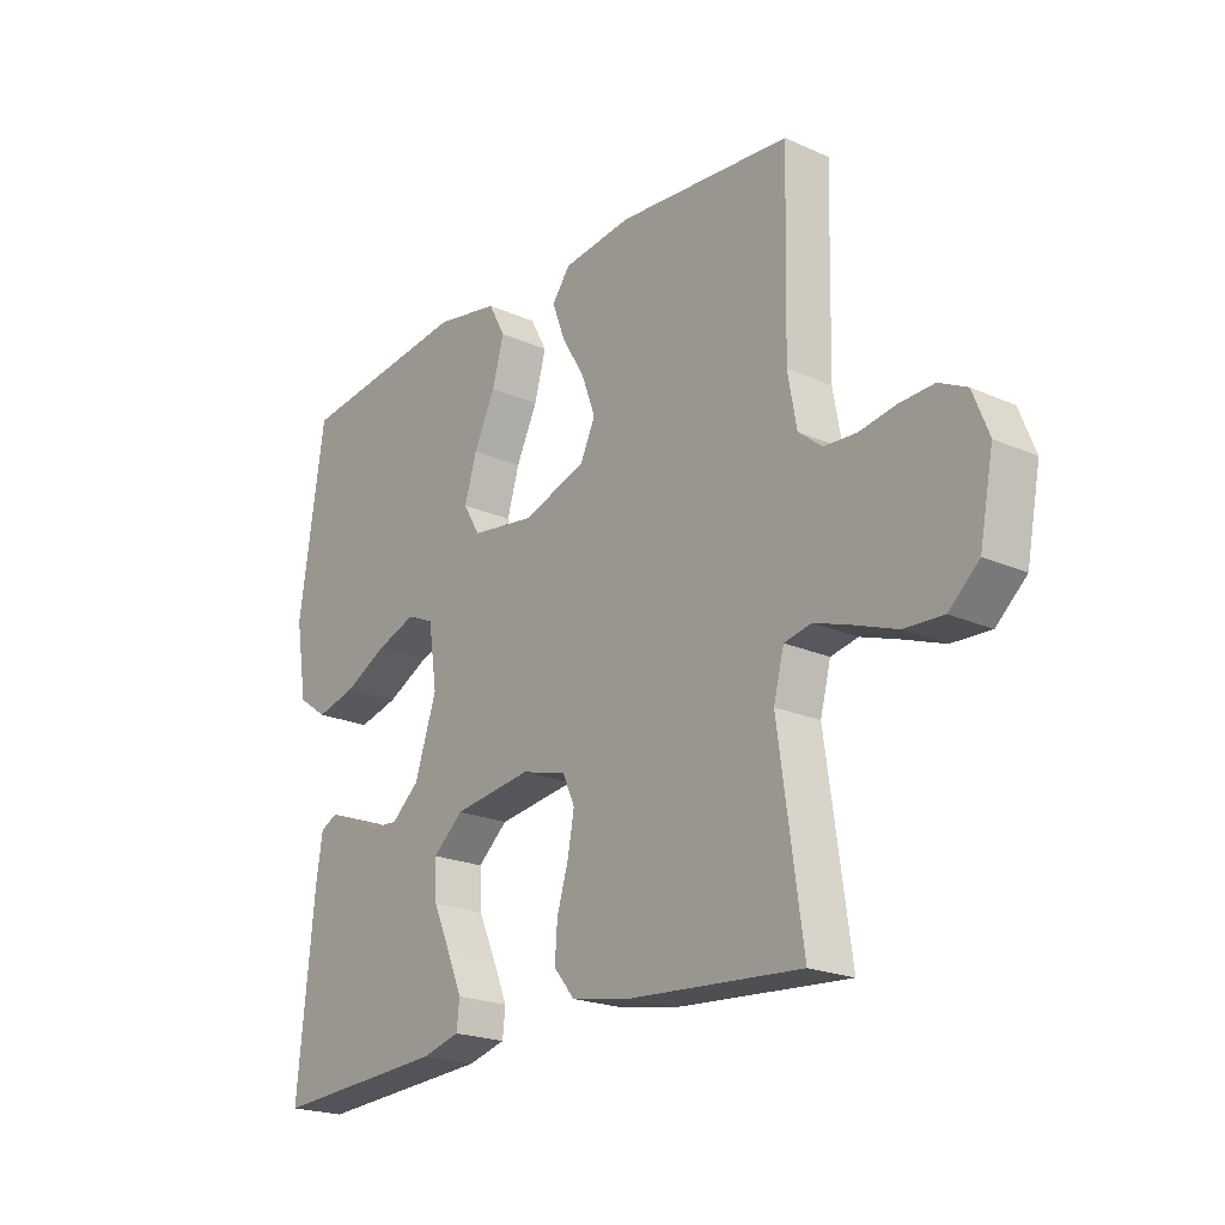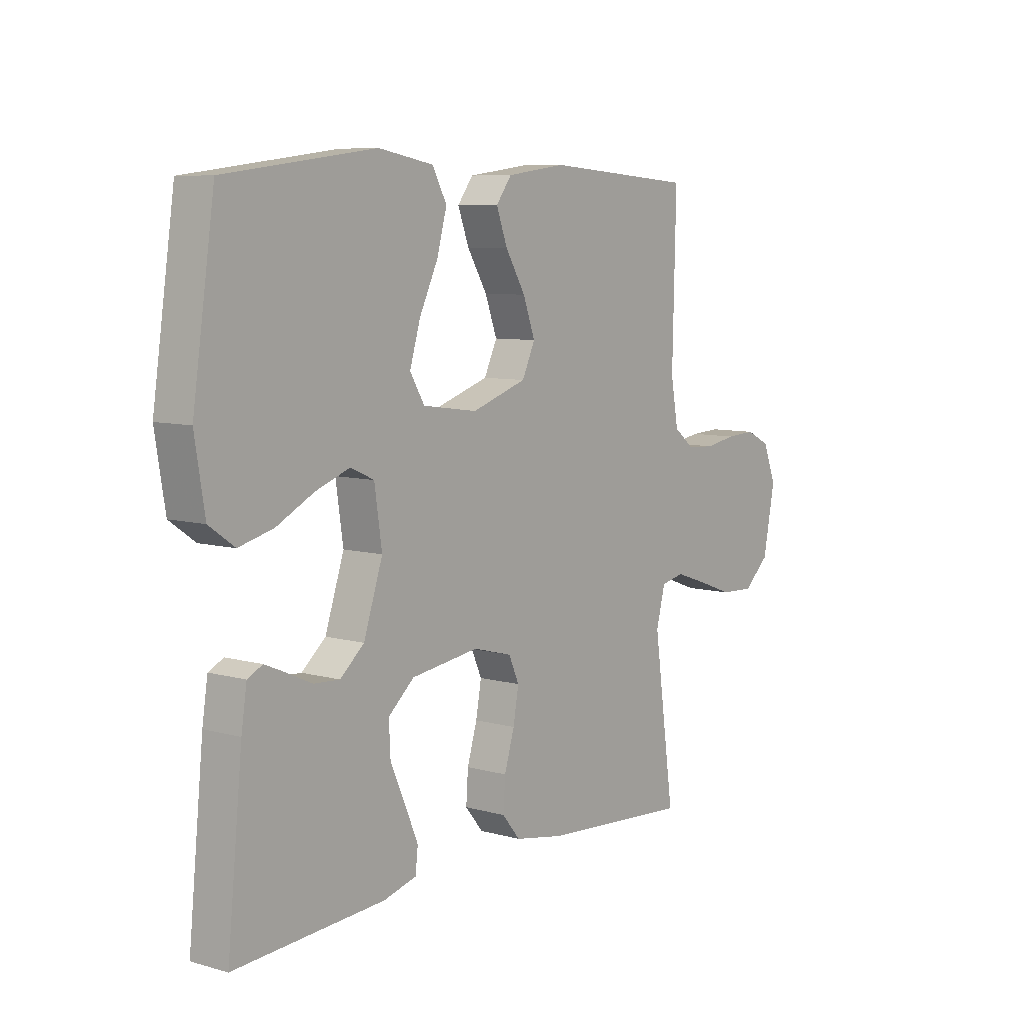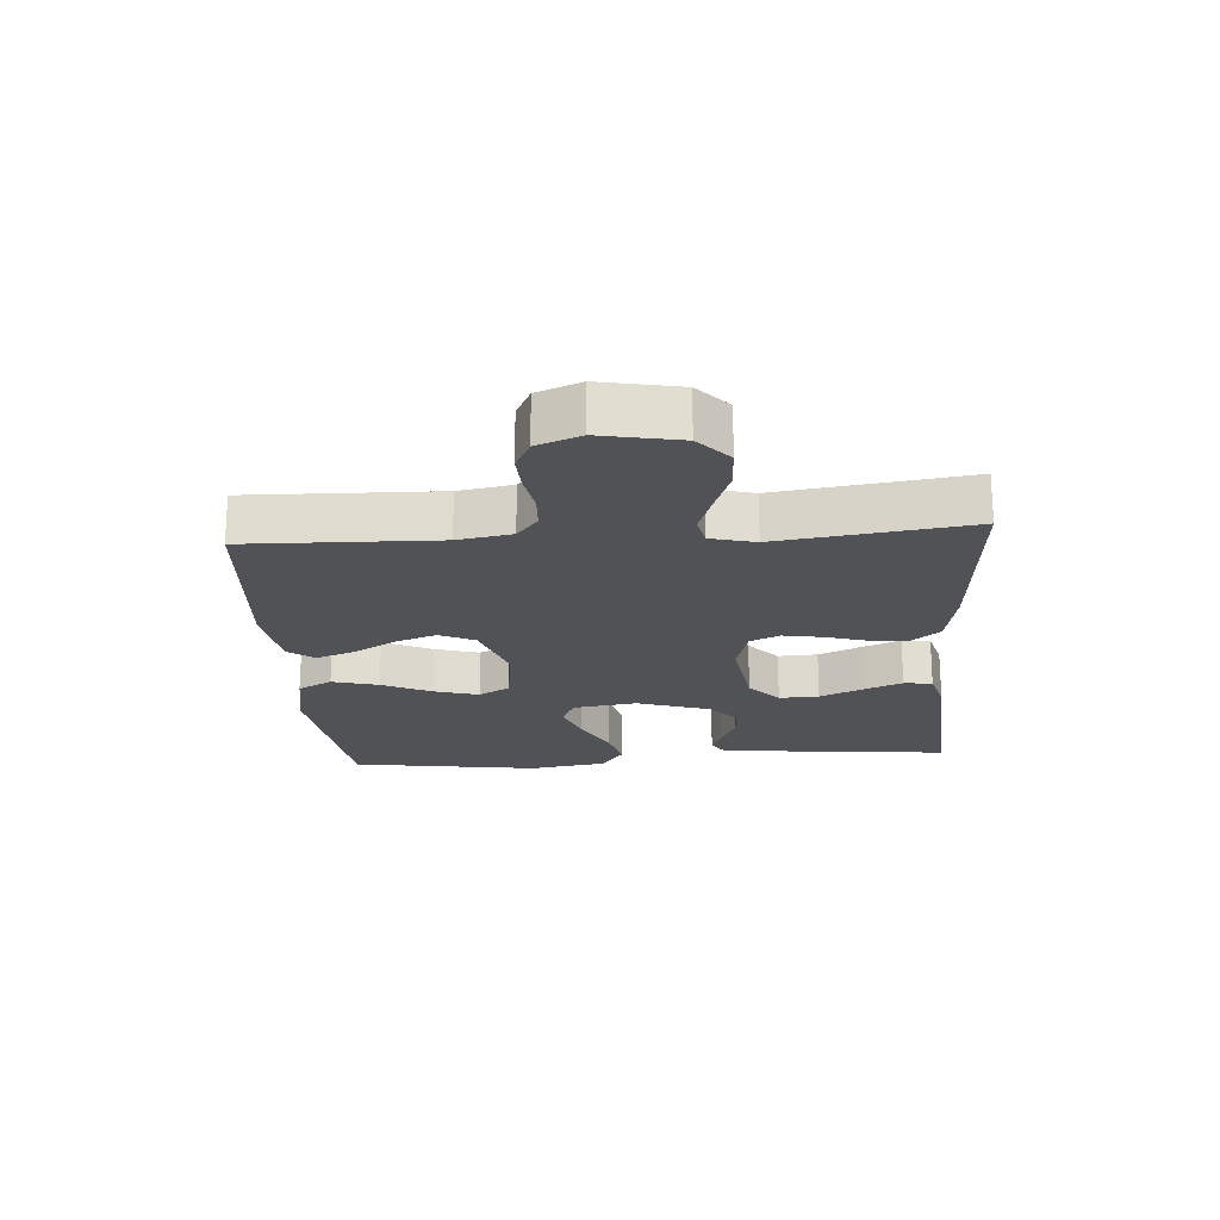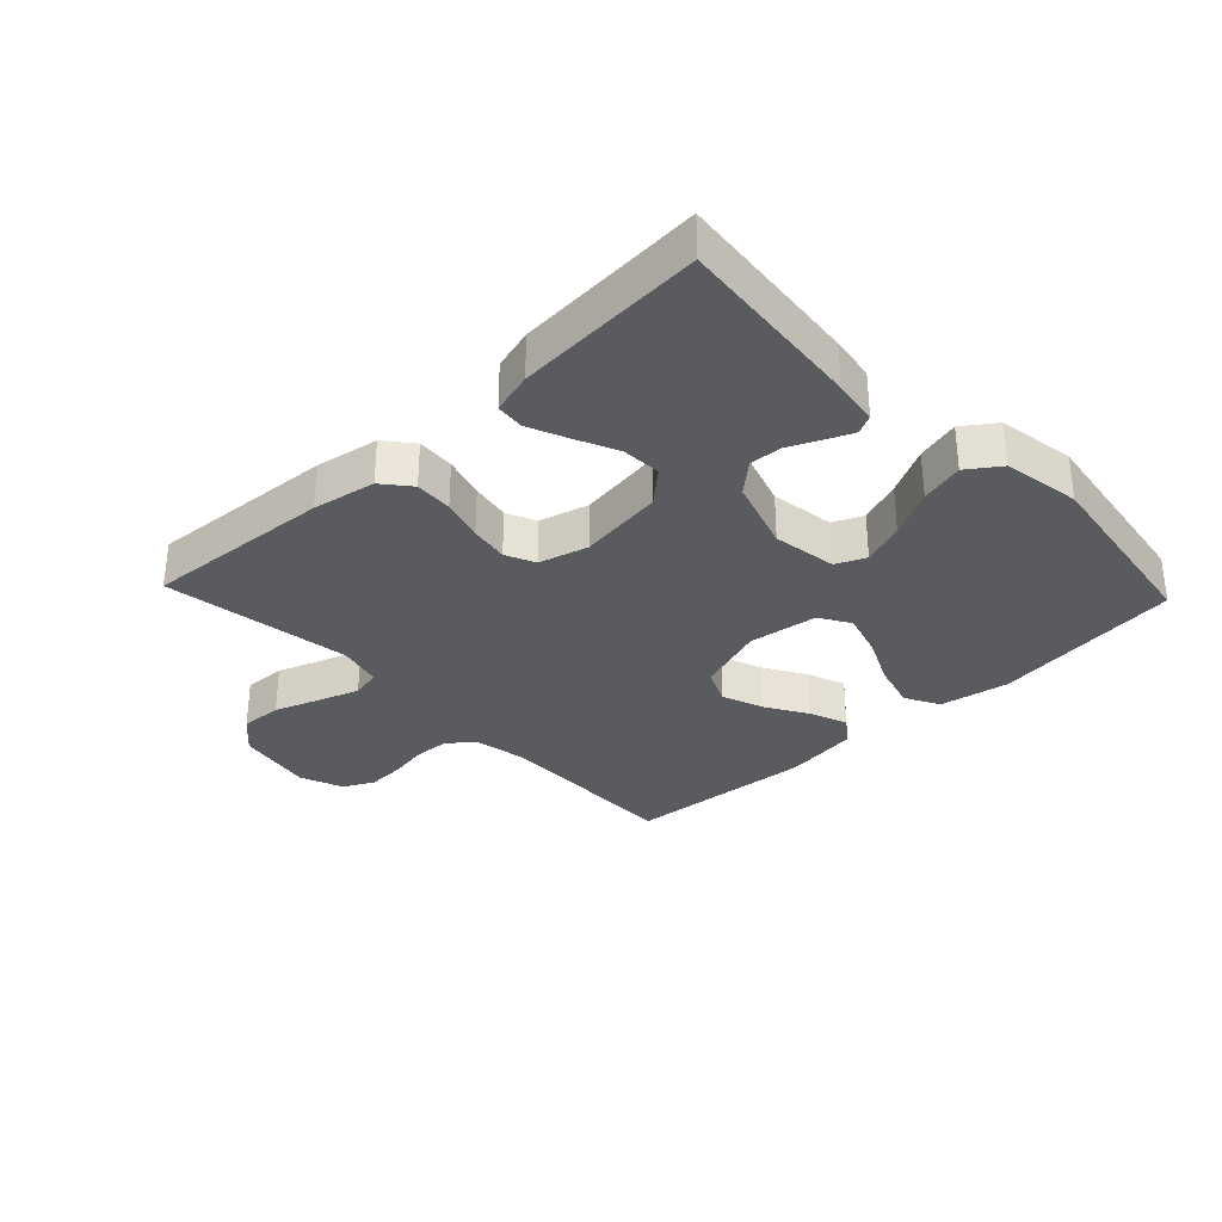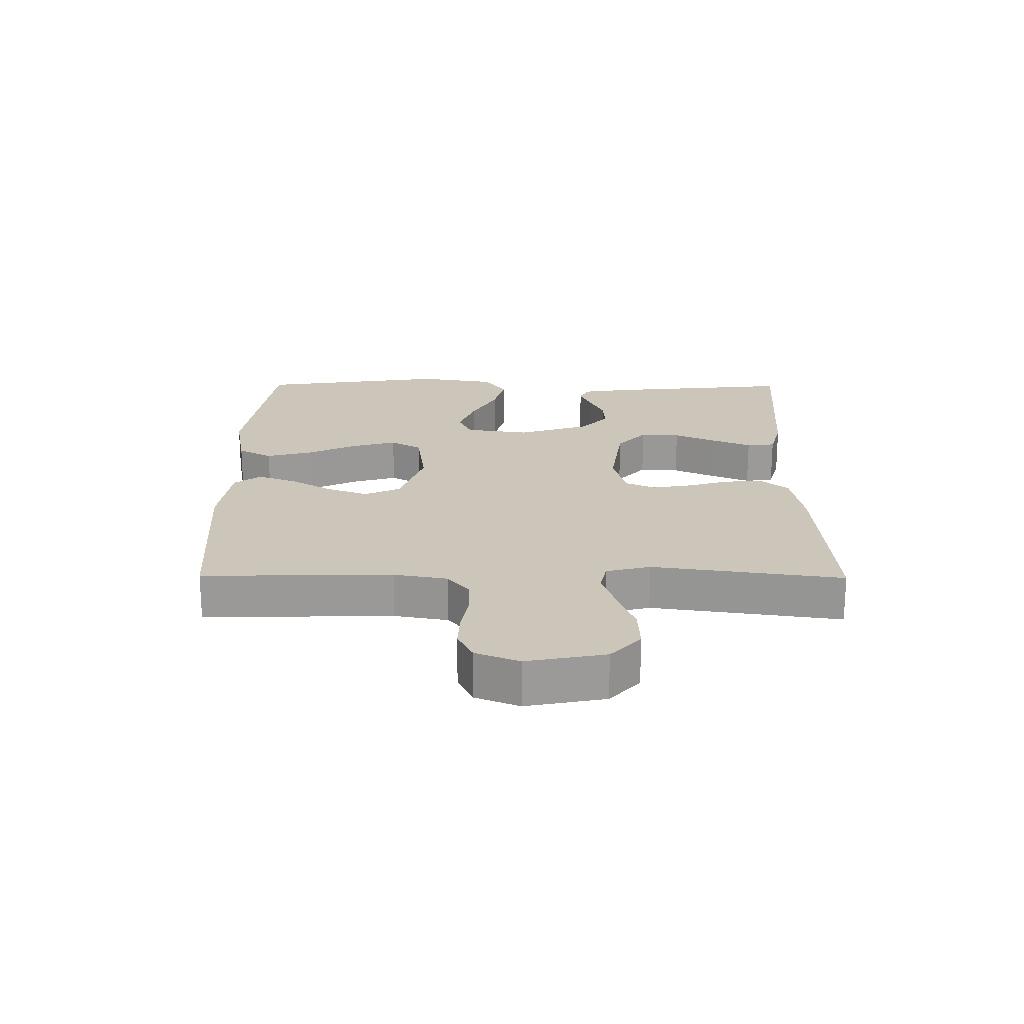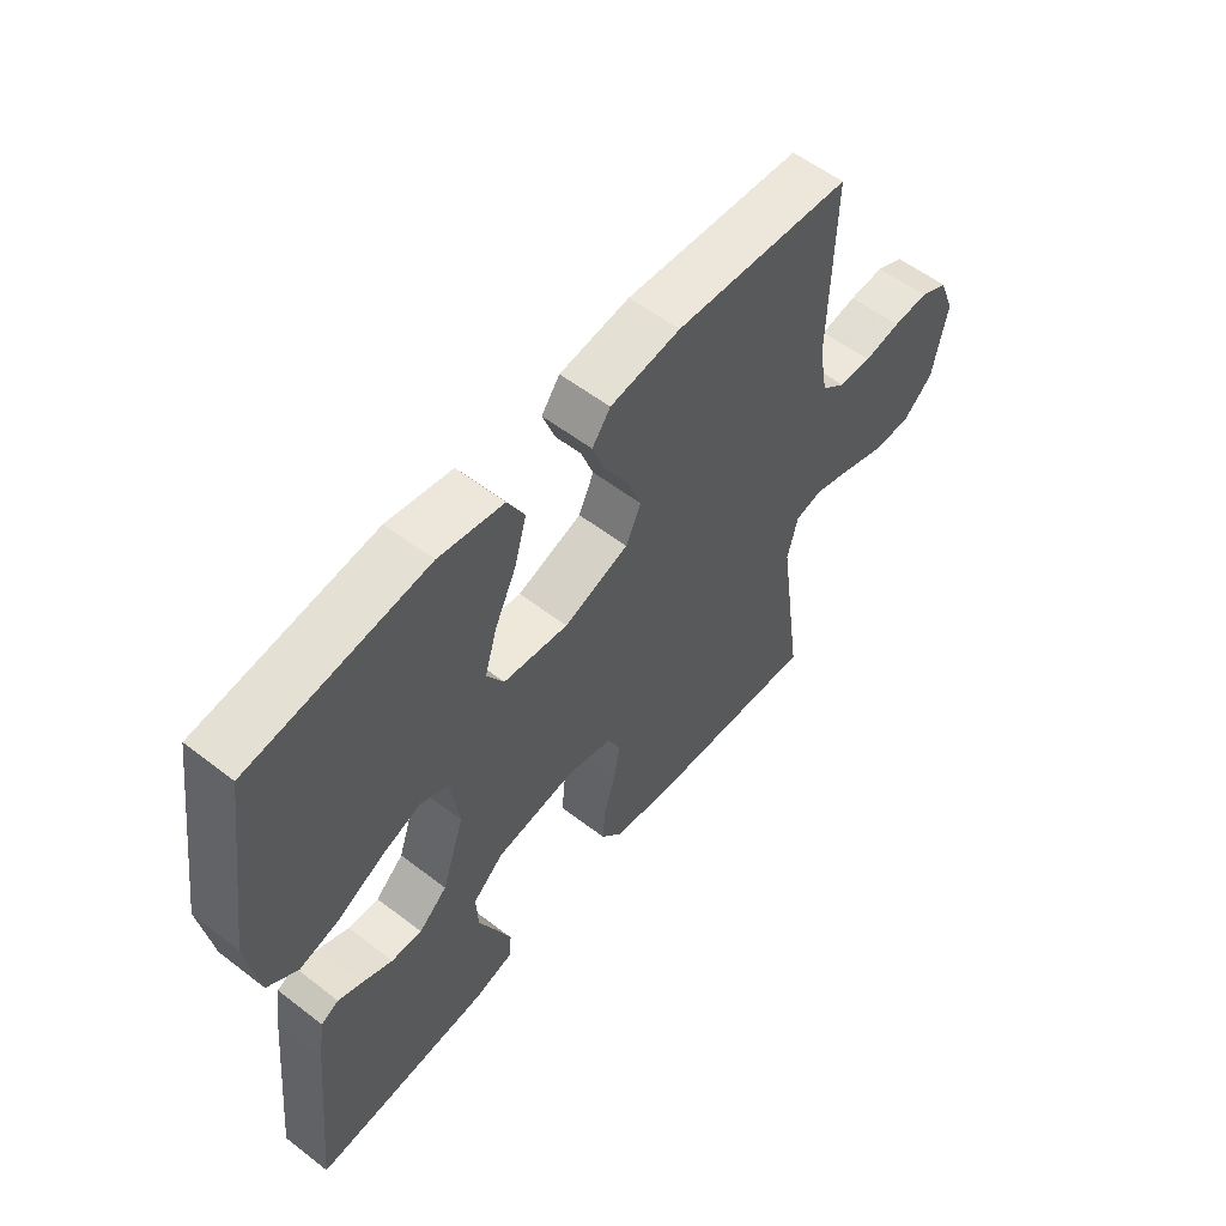
<metadata>
{"format":"obj","ext":"obj","renderer":"f3d","projection":"perspective","resolution":1024,"background":"white","views":[{"elev":-21.1,"azim":51.5,"up":"+Z"},{"elev":7.7,"azim":-52.0,"up":"+Z"},{"elev":-20.7,"azim":94.0,"up":"+Y"},{"elev":-32.2,"azim":-136.5,"up":"+Y"},{"elev":21.0,"azim":90.5,"up":"+Y"},{"elev":56.6,"azim":-51.2,"up":"+Z"}]}
</metadata>
<code>
v -0.5 0.07 0.5
v -0.2 0.07 0.539
v -0.09 0.07 0.519
v -0.061 0.07 0.465
v -0.081 0.07 0.392
v -0.118 0.07 0.314
v -0.139 0.07 0.243
v -0.11 0.07 0.194
v 0 0.07 0.179
v 0.11 0.07 0.216
v 0.136 0.07 0.272
v 0.112 0.07 0.338
v 0.072 0.07 0.405
v 0.05 0.07 0.465
v 0.081 0.07 0.507
v 0.2 0.07 0.523
v 0.5 0.07 0.5
v 0.493 0.07 0.2
v 0.508 0.07 0.115
v 0.549 0.07 0.082
v 0.605 0.07 0.079
v 0.667 0.07 0.09
v 0.727 0.07 0.093
v 0.775 0.07 0.069
v 0.802 0.07 0
v 0.778 0.07 -0.124
v 0.726 0.07 -0.171
v 0.659 0.07 -0.168
v 0.588 0.07 -0.142
v 0.523 0.07 -0.12
v 0.476 0.07 -0.13
v 0.458 0.07 -0.2
v 0.5 0.07 -0.5
v 0.2 0.07 -0.479
v 0.1 0.07 -0.461
v 0.064 0.07 -0.417
v 0.068 0.07 -0.357
v 0.088 0.07 -0.29
v 0.099 0.07 -0.228
v 0.078 0.07 -0.181
v 0 0.07 -0.16
v -0.136 0.07 -0.179
v -0.188 0.07 -0.225
v -0.185 0.07 -0.288
v -0.155 0.07 -0.355
v -0.129 0.07 -0.417
v -0.134 0.07 -0.462
v -0.2 0.07 -0.48
v -0.5 0.07 -0.5
v -0.47 0.07 -0.2
v -0.459 0.07 -0.128
v -0.429 0.07 -0.113
v -0.387 0.07 -0.131
v -0.337 0.07 -0.154
v -0.285 0.07 -0.157
v -0.237 0.07 -0.115
v -0.199 0.07 0
v -0.214 0.07 0.102
v -0.261 0.07 0.123
v -0.329 0.07 0.098
v -0.404 0.07 0.059
v -0.473 0.07 0.041
v -0.524 0.07 0.077
v -0.544 0.07 0.2
v -0.5 0 0.5
v -0.2 0 0.539
v -0.09 0 0.519
v -0.061 0 0.465
v -0.081 0 0.392
v -0.118 0 0.314
v -0.139 0 0.243
v -0.11 0 0.194
v 0 0 0.179
v 0.11 0 0.216
v 0.136 0 0.272
v 0.112 0 0.338
v 0.072 0 0.405
v 0.05 0 0.465
v 0.081 0 0.507
v 0.2 0 0.523
v 0.5 0 0.5
v 0.493 0 0.2
v 0.508 0 0.115
v 0.549 0 0.082
v 0.605 0 0.079
v 0.667 0 0.09
v 0.727 0 0.093
v 0.775 0 0.069
v 0.802 0 0
v 0.778 0 -0.124
v 0.726 0 -0.171
v 0.659 0 -0.168
v 0.588 0 -0.142
v 0.523 0 -0.12
v 0.476 0 -0.13
v 0.458 0 -0.2
v 0.5 0 -0.5
v 0.2 0 -0.479
v 0.1 0 -0.461
v 0.064 0 -0.417
v 0.068 0 -0.357
v 0.088 0 -0.29
v 0.099 0 -0.228
v 0.078 0 -0.181
v 0 0 -0.16
v -0.136 0 -0.179
v -0.188 0 -0.225
v -0.185 0 -0.288
v -0.155 0 -0.355
v -0.129 0 -0.417
v -0.134 0 -0.462
v -0.2 0 -0.48
v -0.5 0 -0.5
v -0.47 0 -0.2
v -0.459 0 -0.128
v -0.429 0 -0.113
v -0.387 0 -0.131
v -0.337 0 -0.154
v -0.285 0 -0.157
v -0.237 0 -0.115
v -0.199 0 0
v -0.214 0 0.102
v -0.261 0 0.123
v -0.329 0 0.098
v -0.404 0 0.059
v -0.473 0 0.041
v -0.524 0 0.077
v -0.544 0 0.2
f 60 61 62 63
f 59 60 63 64
f 51 52 53 54
f 49 50 51 54
f 49 54 55
f 48 49 55 56
f 44 45 46 47
f 44 47 48 56
f 35 36 37 38
f 35 38 39
f 32 33 34 35
f 31 32 35 39
f 26 27 28 29
f 26 29 30
f 25 26 30
f 24 25 30 31
f 21 22 23 24
f 20 21 24 31
f 15 16 17 18
f 15 18 19
f 12 13 14 15
f 11 12 15 19
f 10 11 19 20
f 3 4 5 6
f 3 6 7
f 2 3 7
f 59 64 1 2
f 58 59 2 7
f 57 58 7 8
f 43 44 56 57
f 42 43 57 8
f 41 42 8 9
f 40 41 9 10
f 31 39 40
f 10 20 31 40
f 127 126 125 124
f 128 127 124 123
f 118 117 116 115
f 118 115 114 113
f 119 118 113
f 120 119 113 112
f 111 110 109 108
f 120 112 111 108
f 102 101 100 99
f 103 102 99
f 99 98 97 96
f 103 99 96 95
f 93 92 91 90
f 94 93 90
f 94 90 89
f 95 94 89 88
f 88 87 86 85
f 95 88 85 84
f 82 81 80 79
f 83 82 79
f 79 78 77 76
f 83 79 76 75
f 84 83 75 74
f 70 69 68 67
f 71 70 67
f 71 67 66
f 66 65 128 123
f 71 66 123 122
f 72 71 122 121
f 121 120 108 107
f 72 121 107 106
f 73 72 106 105
f 74 73 105 104
f 104 103 95
f 104 95 84 74
f 1 65 66 2
f 2 66 67 3
f 3 67 68 4
f 4 68 69 5
f 5 69 70 6
f 6 70 71 7
f 7 71 72 8
f 8 72 73 9
f 9 73 74 10
f 10 74 75 11
f 11 75 76 12
f 12 76 77 13
f 13 77 78 14
f 14 78 79 15
f 15 79 80 16
f 16 80 81 17
f 17 81 82 18
f 18 82 83 19
f 19 83 84 20
f 20 84 85 21
f 21 85 86 22
f 22 86 87 23
f 23 87 88 24
f 24 88 89 25
f 25 89 90 26
f 26 90 91 27
f 27 91 92 28
f 28 92 93 29
f 29 93 94 30
f 30 94 95 31
f 31 95 96 32
f 32 96 97 33
f 33 97 98 34
f 34 98 99 35
f 35 99 100 36
f 36 100 101 37
f 37 101 102 38
f 38 102 103 39
f 39 103 104 40
f 40 104 105 41
f 41 105 106 42
f 42 106 107 43
f 43 107 108 44
f 44 108 109 45
f 45 109 110 46
f 46 110 111 47
f 47 111 112 48
f 48 112 113 49
f 49 113 114 50
f 50 114 115 51
f 51 115 116 52
f 52 116 117 53
f 53 117 118 54
f 54 118 119 55
f 55 119 120 56
f 56 120 121 57
f 57 121 122 58
f 58 122 123 59
f 59 123 124 60
f 60 124 125 61
f 61 125 126 62
f 62 126 127 63
f 63 127 128 64
f 64 128 65 1

</code>
